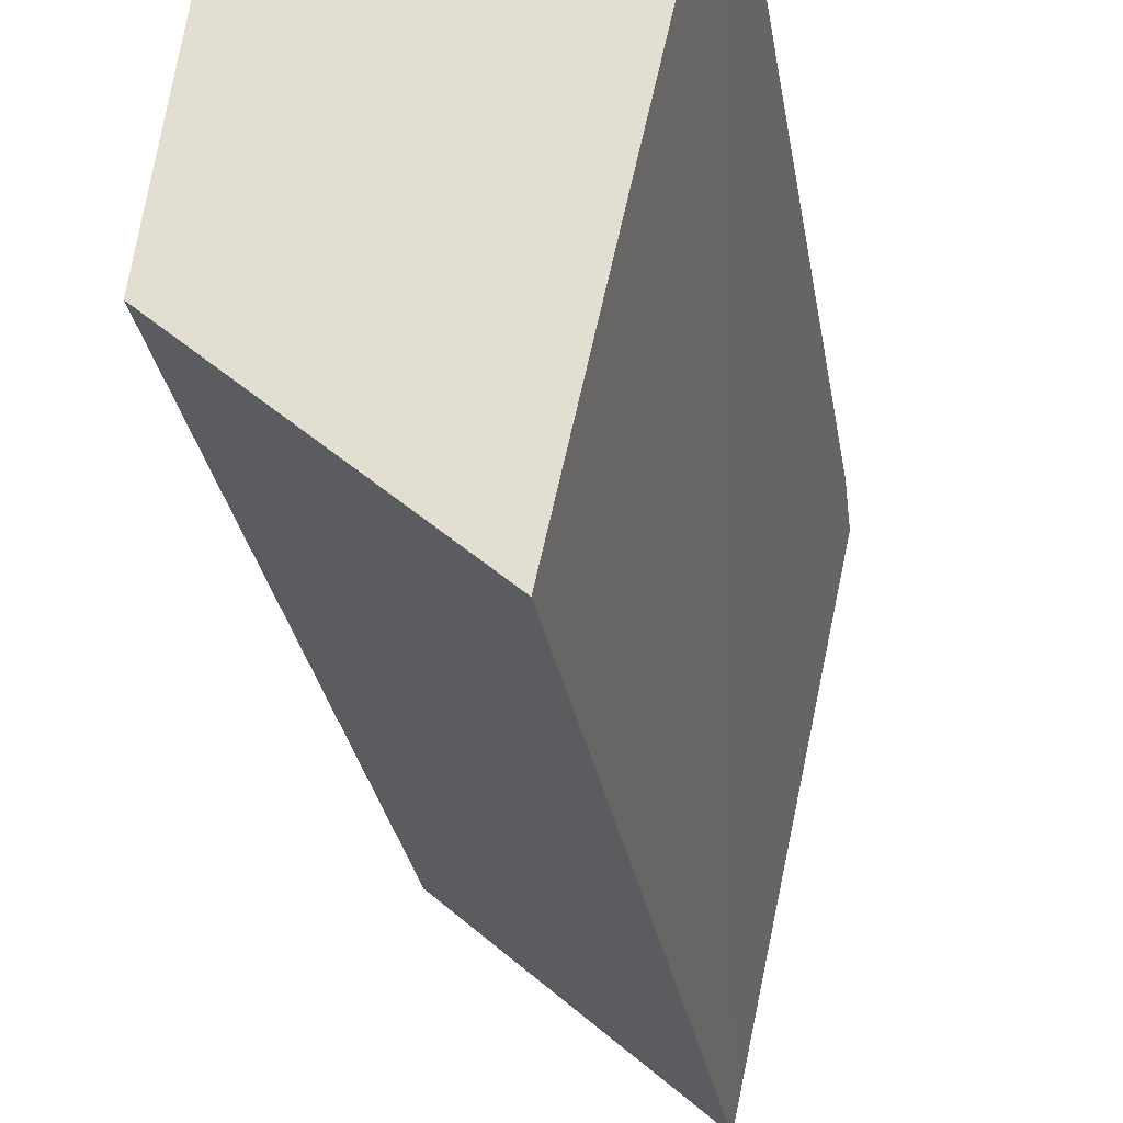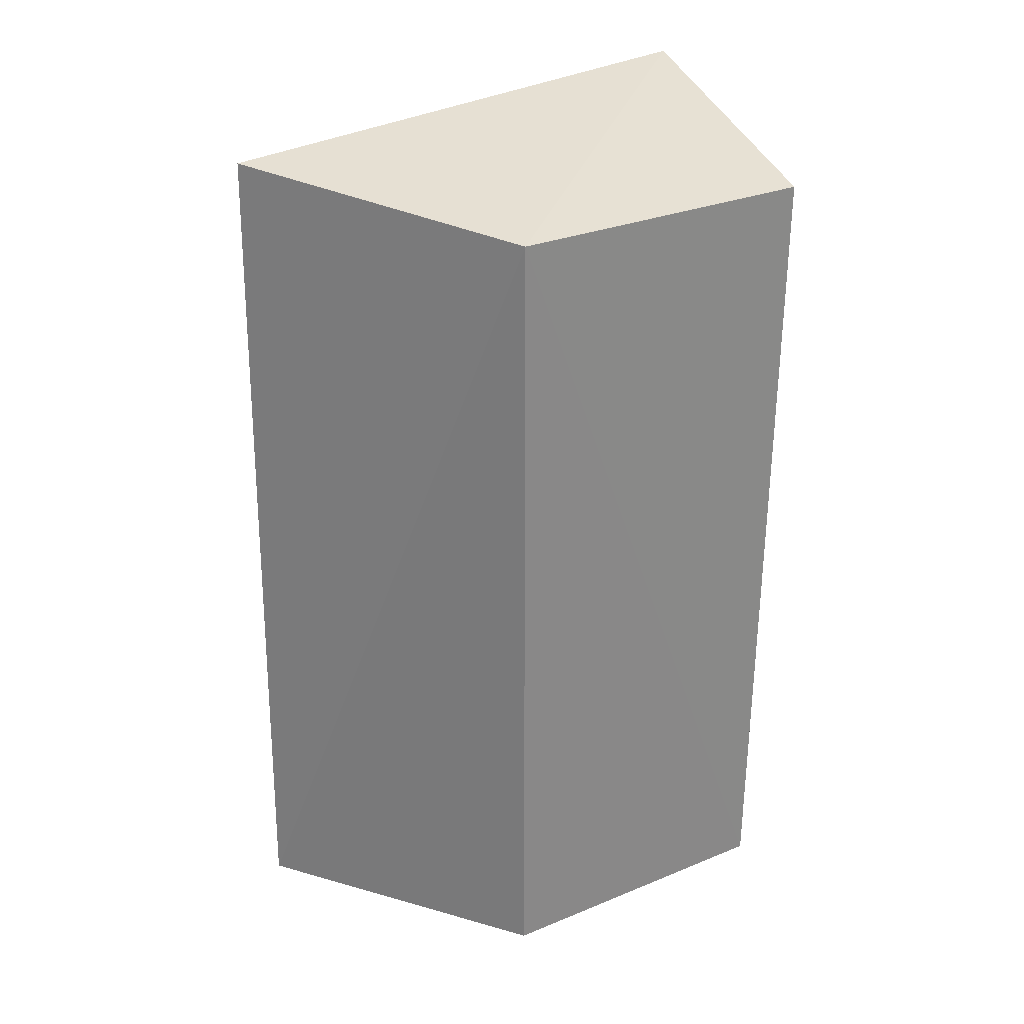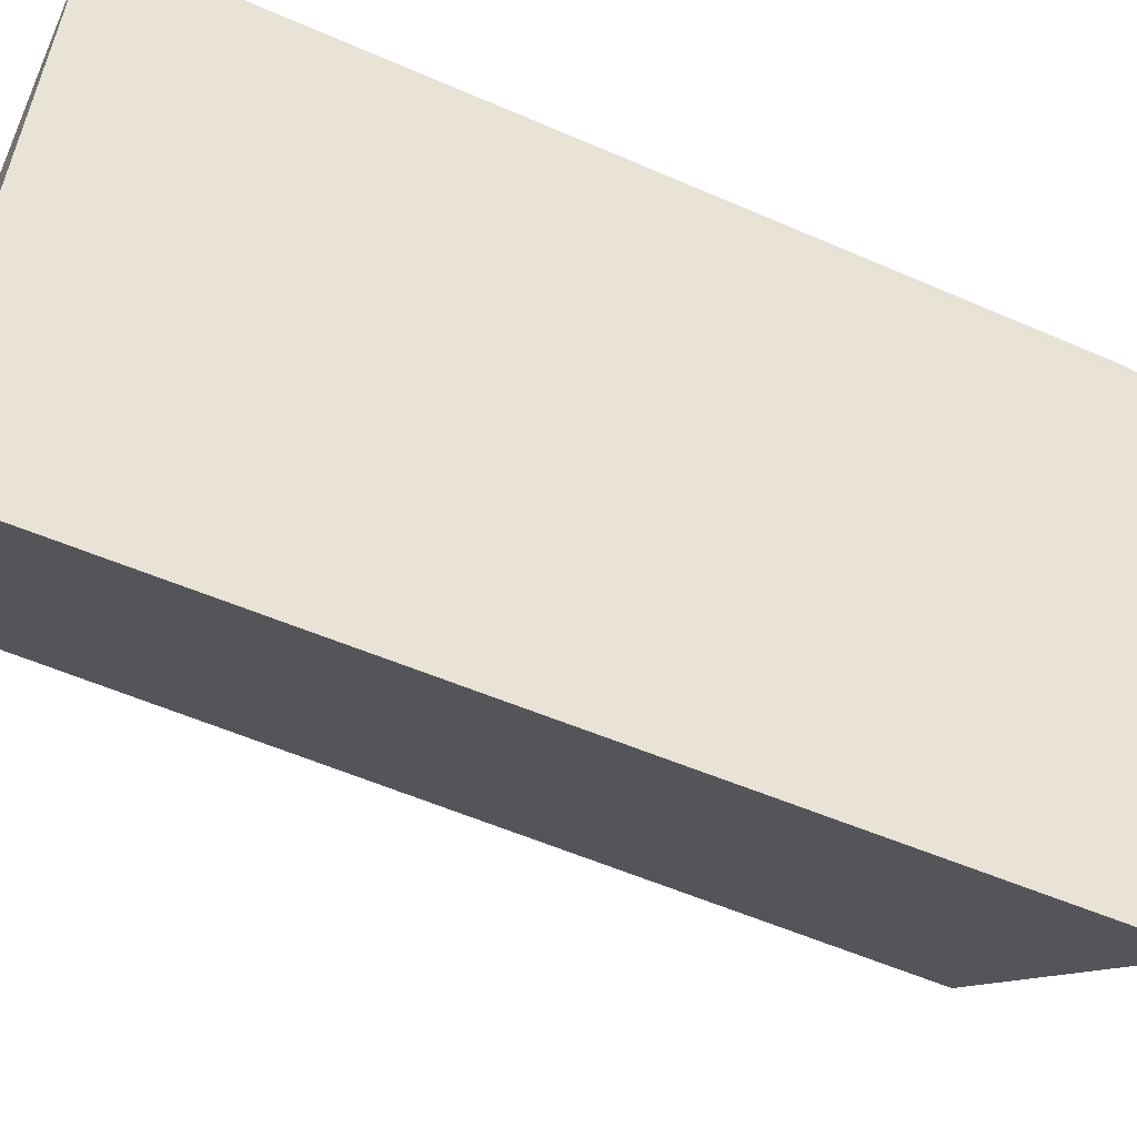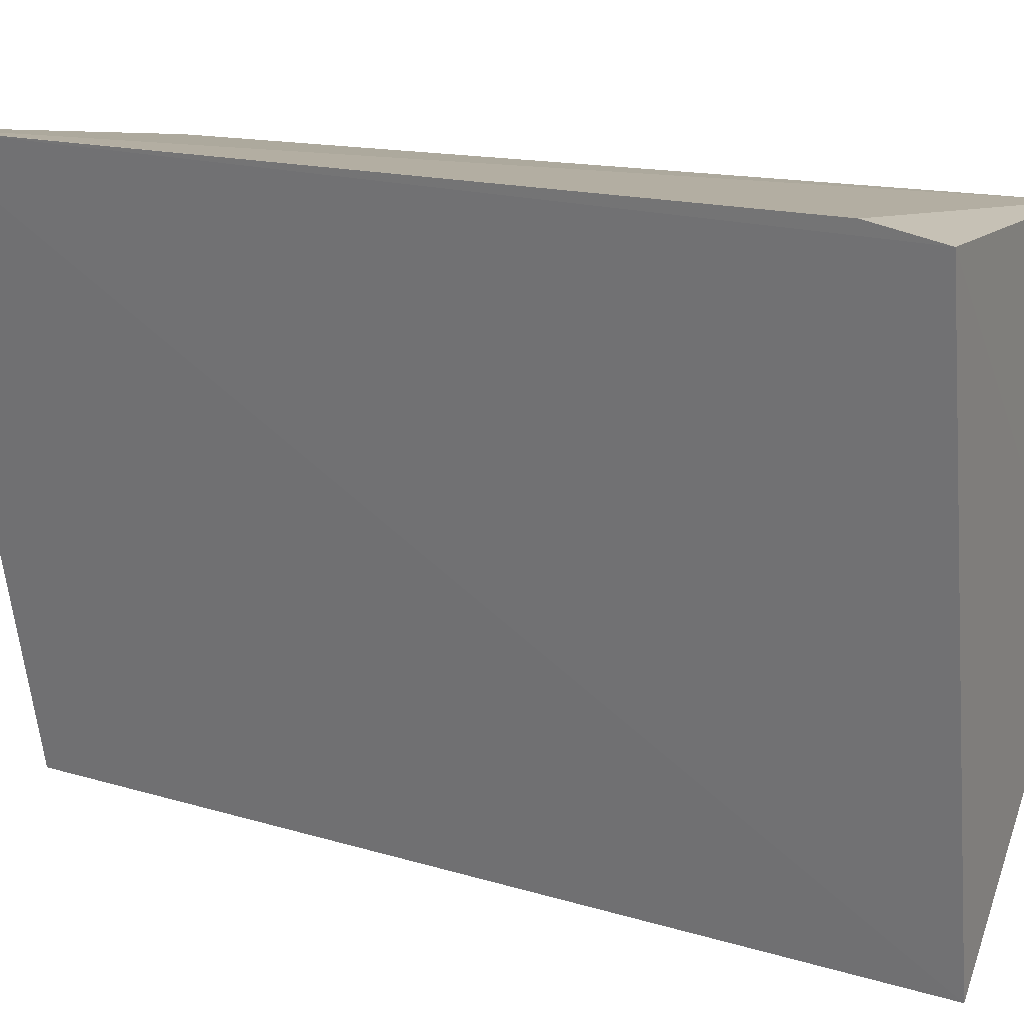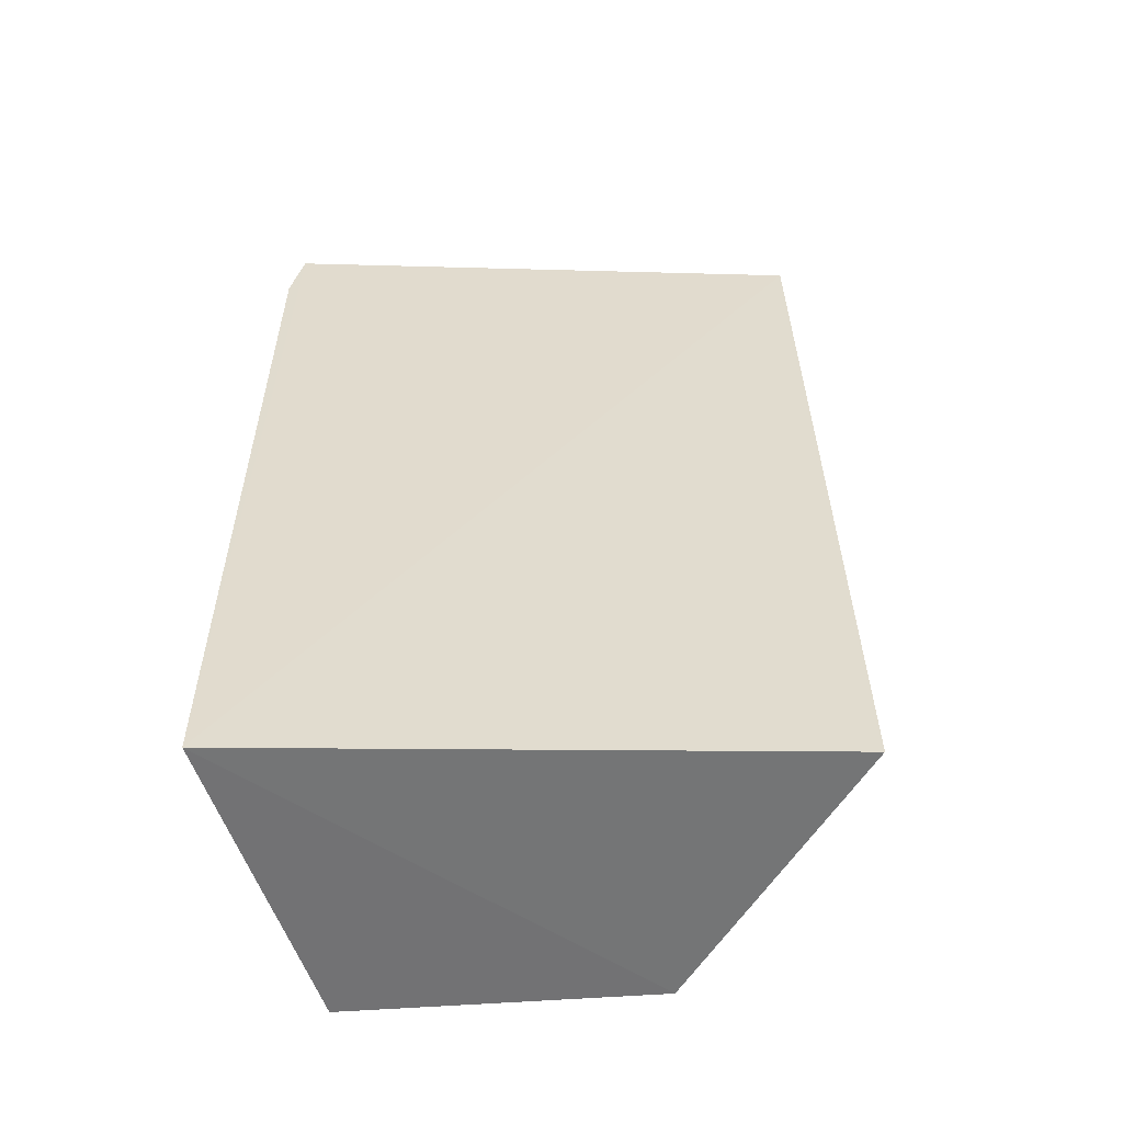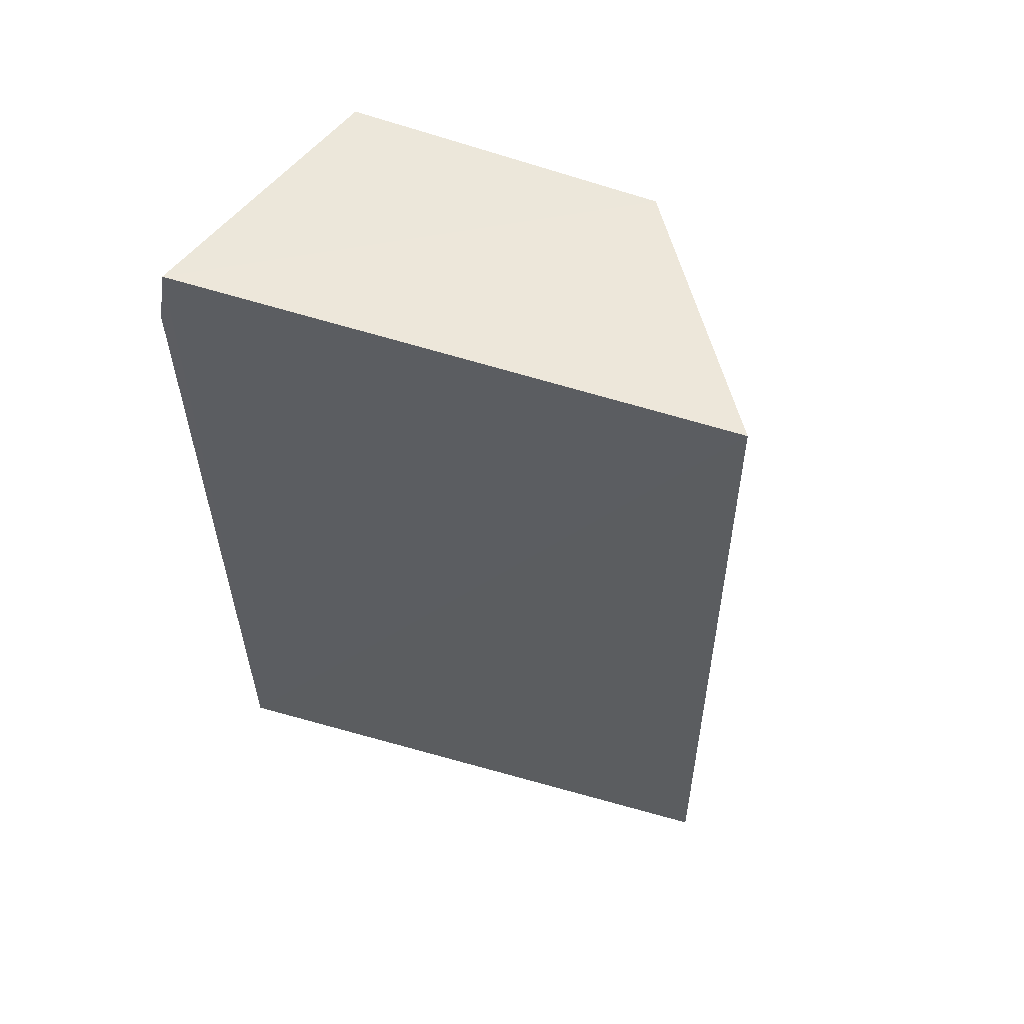
<metadata>
{"format":"obj","ext":"obj","renderer":"f3d","projection":"perspective","resolution":1024,"background":"white","views":[{"elev":-30.0,"azim":9.4,"up":"+Z"},{"elev":28.2,"azim":-114.7,"up":"+Y"},{"elev":-57.4,"azim":65.6,"up":"+Z"},{"elev":14.7,"azim":125.1,"up":"+Z"},{"elev":-56.1,"azim":101.5,"up":"+Y"},{"elev":58.1,"azim":118.5,"up":"+Y"}]}
</metadata>
<code>
v -0.05841 0.09003 0.01661
v -0.05832 0.06509 0.01687
v -0.06154 0.08931 0.001579
v -0.05834 0.08823 0.01694
v -0.0672 0.06514 0.01581
v -0.06166 0.06514 0.001288
v -0.06704 0.08827 0.01619
v -0.06813 0.08822 0.007269
v -0.06823 0.06509 0.007255
v -0.05837 0.06512 0.01687
f 1 2 3
f 2 1 4
f 6 3 2
f 7 4 1
f 8 3 6
f 8 5 7
f 8 7 1
f 8 1 3
f 9 6 2
f 9 2 5
f 9 8 6
f 9 5 8
f 10 7 5
f 10 5 2
f 10 2 4
f 10 4 7

</code>
